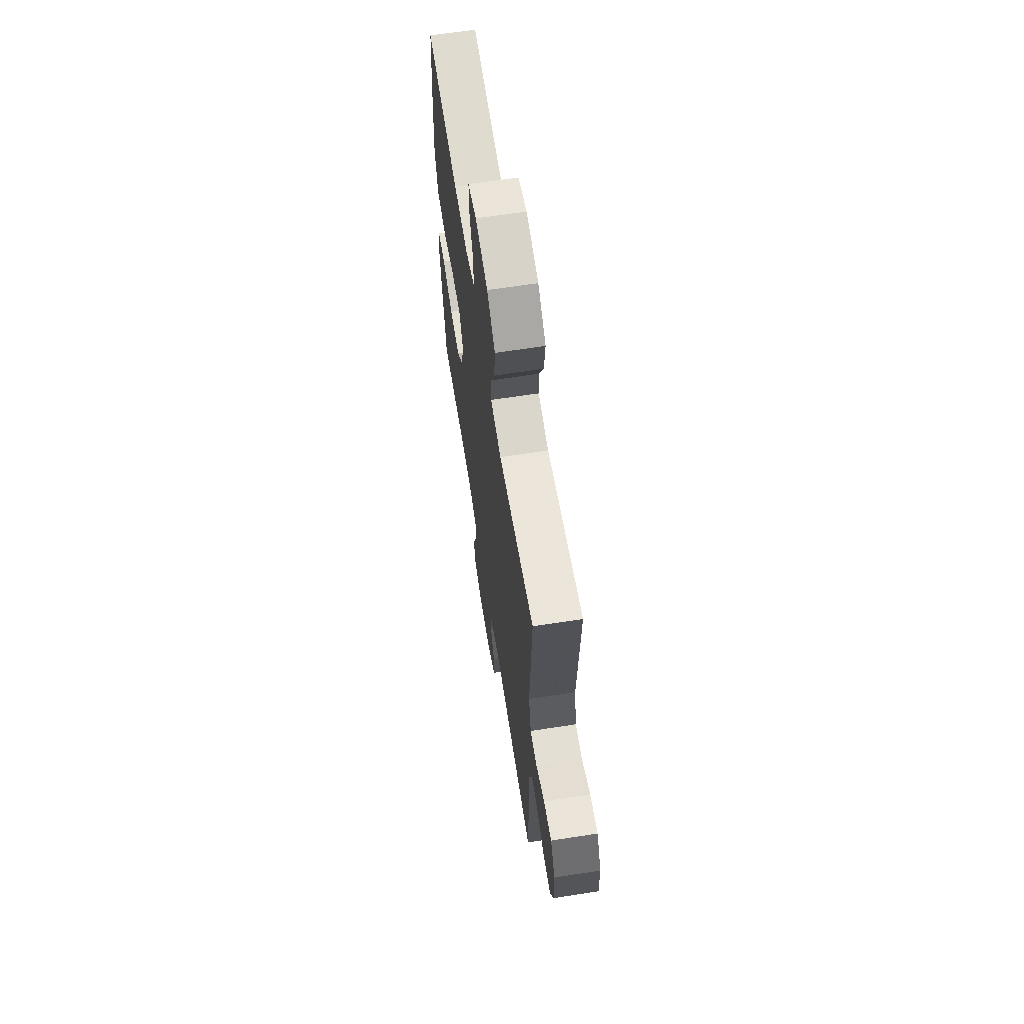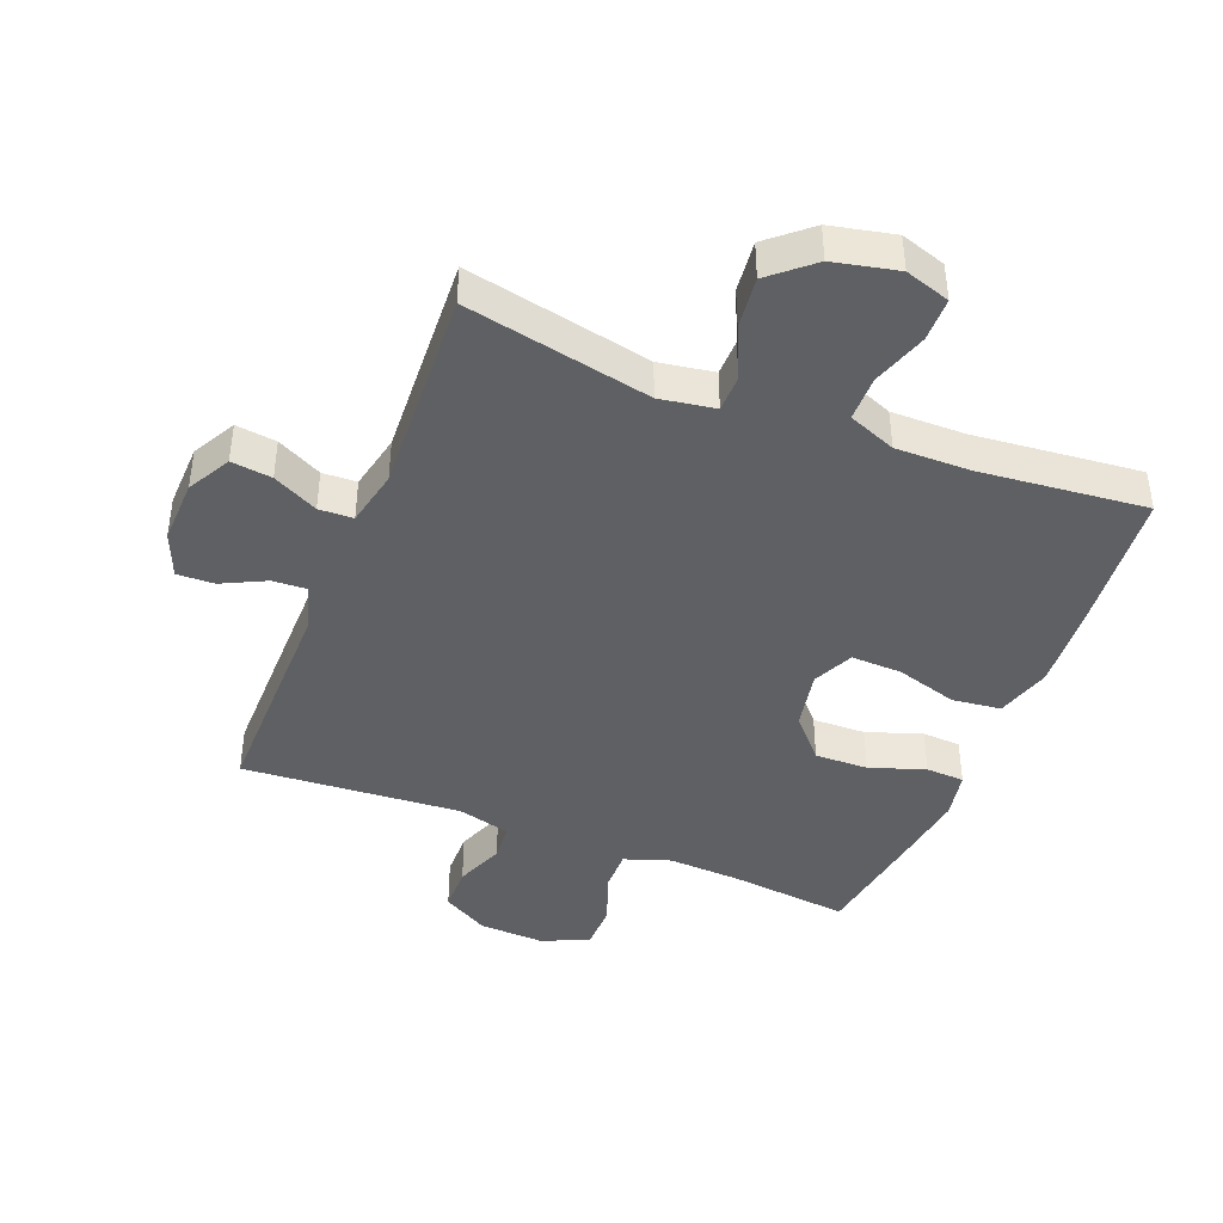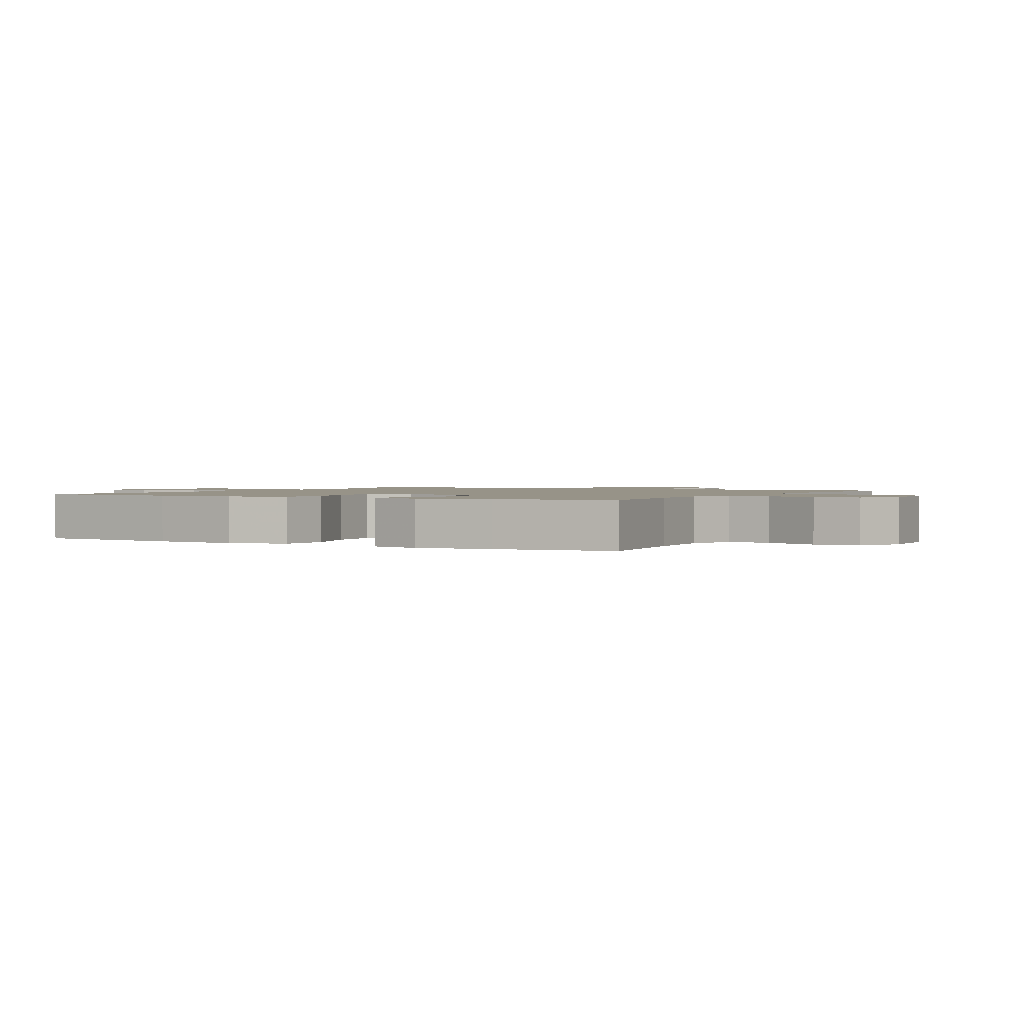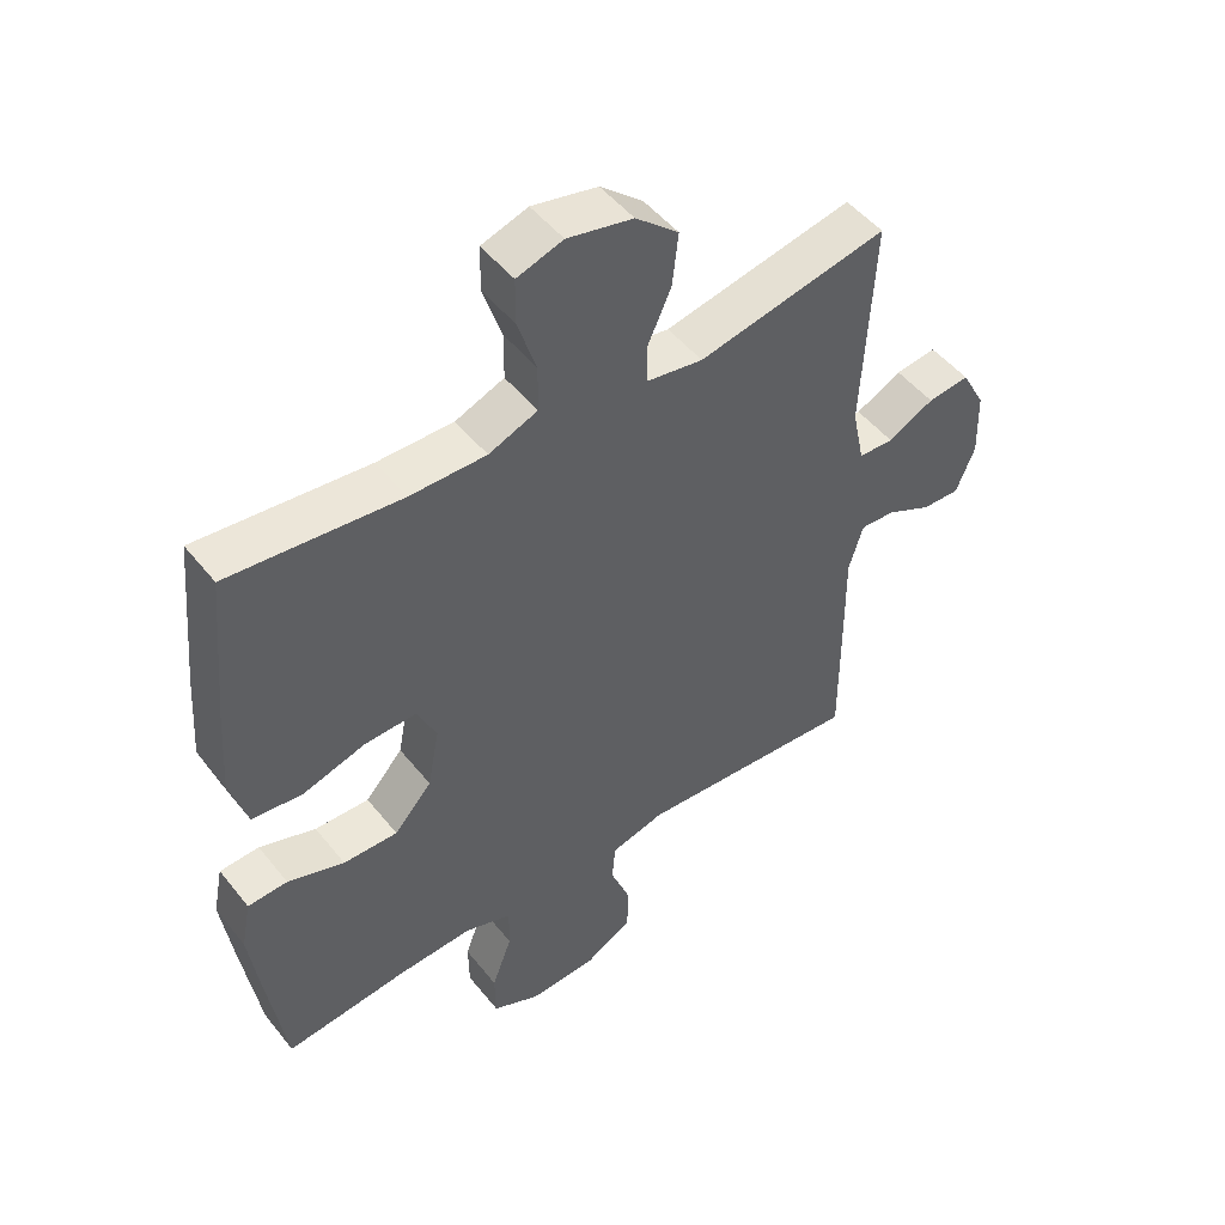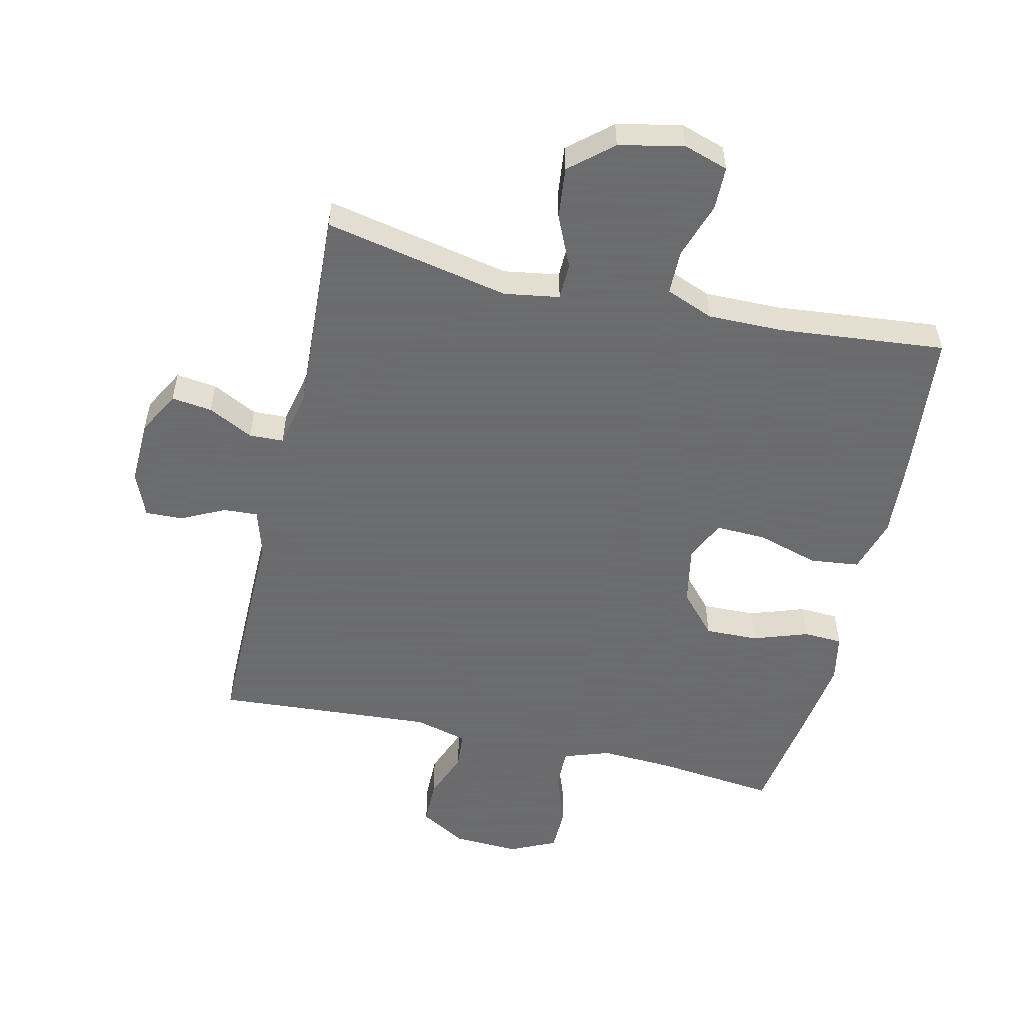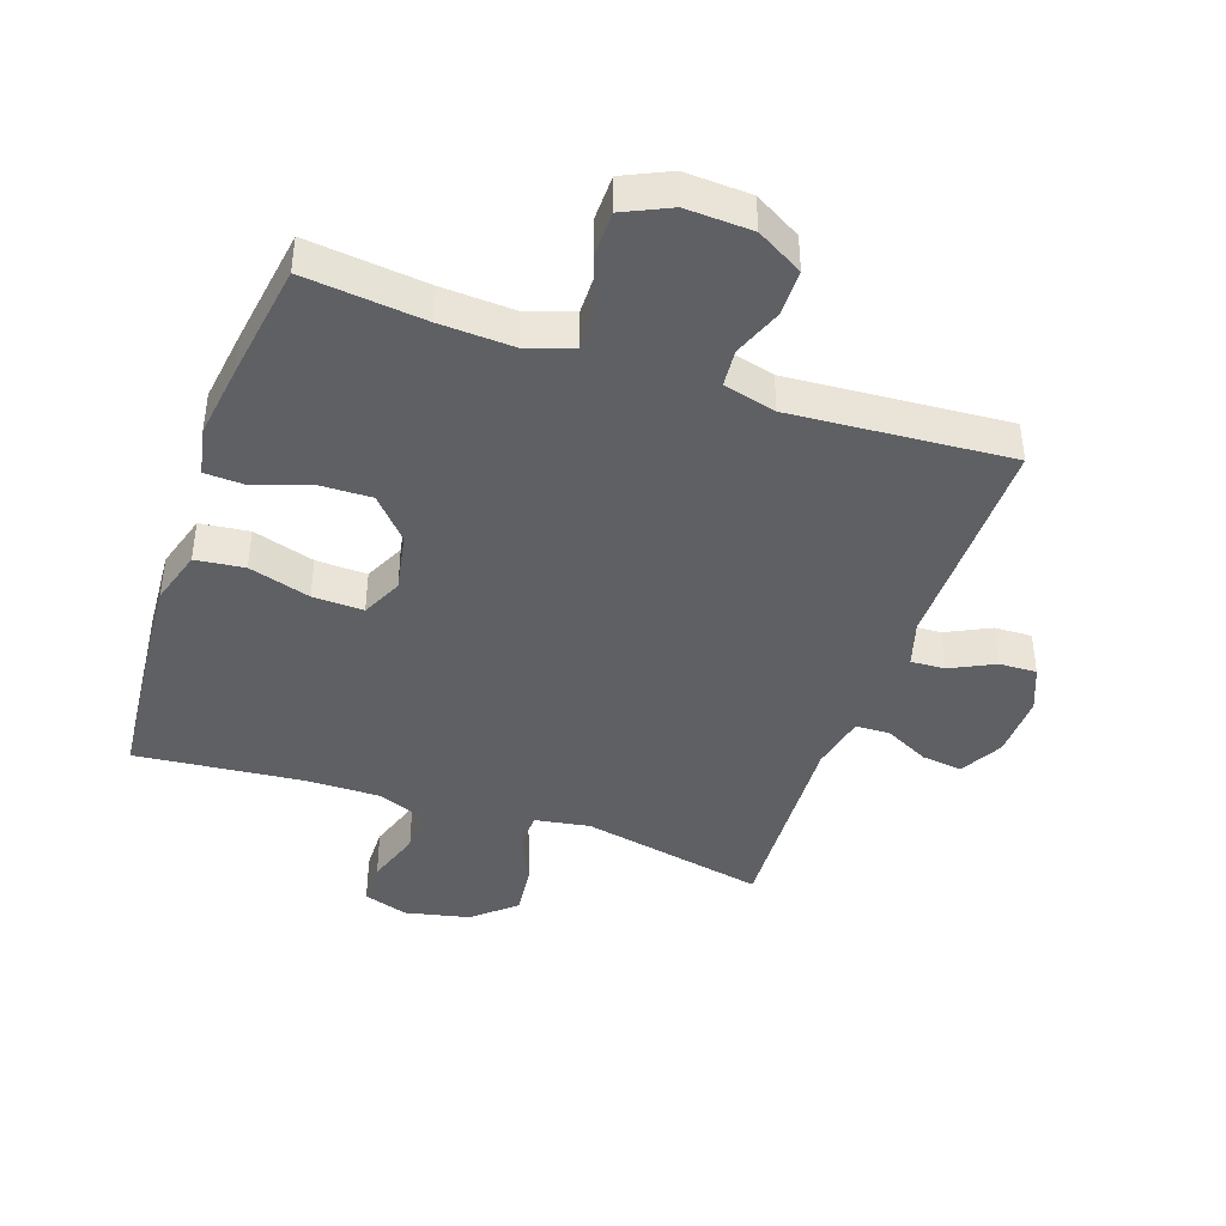
<metadata>
{"format":"obj","ext":"obj","renderer":"f3d","projection":"perspective","resolution":1024,"background":"white","views":[{"elev":64.9,"azim":-98.9,"up":"+Z"},{"elev":-42.2,"azim":-21.6,"up":"+Y"},{"elev":1.4,"azim":119.2,"up":"+Y"},{"elev":49.3,"azim":143.1,"up":"+Z"},{"elev":-53.5,"azim":-13.0,"up":"+Y"},{"elev":-42.1,"azim":161.0,"up":"+Y"}]}
</metadata>
<code>
v 0.5 0.07 -0.5
v 0.311 0.07 -0.479
v 0.196 0.07 -0.473
v 0.123 0.07 -0.498
v 0.124 0.07 -0.564
v 0.155 0.07 -0.648
v 0.154 0.07 -0.72
v 0.081 0.07 -0.754
v -0.023 0.07 -0.749
v -0.096 0.07 -0.707
v -0.097 0.07 -0.635
v -0.067 0.07 -0.557
v -0.072 0.07 -0.498
v -0.155 0.07 -0.476
v -0.5 0.07 -0.5
v -0.499 0.07 -0.265
v -0.498 0.07 -0.15
v -0.52 0.07 -0.077
v -0.574 0.07 -0.08
v -0.643 0.07 -0.114
v -0.702 0.07 -0.116
v -0.731 0.07 -0.045
v -0.728 0.07 0.057
v -0.691 0.07 0.125
v -0.627 0.07 0.117
v -0.556 0.07 0.081
v -0.502 0.07 0.083
v -0.483 0.07 0.172
v -0.5 0.07 0.5
v -0.208 0.07 0.44
v -0.121 0.07 0.454
v -0.12 0.07 0.512
v -0.157 0.07 0.594
v -0.166 0.07 0.675
v -0.1 0.07 0.732
v 0.001 0.07 0.754
v 0.072 0.07 0.731
v 0.073 0.07 0.662
v 0.044 0.07 0.574
v 0.045 0.07 0.503
v 0.12 0.07 0.473
v 0.237 0.07 0.474
v 0.5 0.07 0.5
v 0.522 0.07 0.269
v 0.531 0.07 0.136
v 0.505 0.07 0.049
v 0.428 0.07 0.04
v 0.331 0.07 0.069
v 0.251 0.07 0.072
v 0.221 0.07 0.008
v 0.239 0.07 -0.086
v 0.297 0.07 -0.151
v 0.381 0.07 -0.149
v 0.468 0.07 -0.119
v 0.529 0.07 -0.122
v 0.544 0.07 -0.198
v 0.528 0.07 -0.315
v 0.5 0 -0.5
v 0.311 0 -0.479
v 0.196 0 -0.473
v 0.123 0 -0.498
v 0.124 0 -0.564
v 0.155 0 -0.648
v 0.154 0 -0.72
v 0.081 0 -0.754
v -0.023 0 -0.749
v -0.096 0 -0.707
v -0.097 0 -0.635
v -0.067 0 -0.557
v -0.072 0 -0.498
v -0.155 0 -0.476
v -0.5 0 -0.5
v -0.499 0 -0.265
v -0.498 0 -0.15
v -0.52 0 -0.077
v -0.574 0 -0.08
v -0.643 0 -0.114
v -0.702 0 -0.116
v -0.731 0 -0.045
v -0.728 0 0.057
v -0.691 0 0.125
v -0.627 0 0.117
v -0.556 0 0.081
v -0.502 0 0.083
v -0.483 0 0.172
v -0.5 0 0.5
v -0.208 0 0.44
v -0.121 0 0.454
v -0.12 0 0.512
v -0.157 0 0.594
v -0.166 0 0.675
v -0.1 0 0.732
v 0.001 0 0.754
v 0.072 0 0.731
v 0.073 0 0.662
v 0.044 0 0.574
v 0.045 0 0.503
v 0.12 0 0.473
v 0.237 0 0.474
v 0.5 0 0.5
v 0.522 0 0.269
v 0.531 0 0.136
v 0.505 0 0.049
v 0.428 0 0.04
v 0.331 0 0.069
v 0.251 0 0.072
v 0.221 0 0.008
v 0.239 0 -0.086
v 0.297 0 -0.151
v 0.381 0 -0.149
v 0.468 0 -0.119
v 0.529 0 -0.122
v 0.544 0 -0.198
v 0.528 0 -0.315
f 57 1 2
f 56 57 2
f 55 56 2
f 54 55 2
f 53 54 2
f 52 53 2 3
f 51 52 3 4
f 50 51 4
f 46 47 48
f 45 46 48
f 44 45 48
f 43 44 48
f 42 43 48
f 41 42 48 49
f 40 41 49 50
f 37 38 39
f 36 37 39
f 35 36 39
f 34 35 39
f 33 34 39
f 32 33 39
f 31 32 39 40
f 28 29 30
f 27 28 30 31
f 24 25 26
f 23 24 26
f 22 23 26
f 21 22 26
f 20 21 26
f 19 20 26
f 18 19 26 27
f 40 50 4
f 31 40 4
f 27 31 4
f 18 27 4
f 17 18 4
f 10 11 12
f 9 10 12
f 8 9 12
f 7 8 12
f 6 7 12
f 5 6 12
f 5 12 13
f 4 5 13
f 17 4 13 14
f 14 15 16 17
f 59 58 114
f 59 114 113
f 59 113 112
f 59 112 111
f 59 111 110
f 60 59 110 109
f 61 60 109 108
f 61 108 107
f 105 104 103
f 105 103 102
f 105 102 101
f 105 101 100
f 105 100 99
f 106 105 99 98
f 107 106 98 97
f 96 95 94
f 96 94 93
f 96 93 92
f 96 92 91
f 96 91 90
f 96 90 89
f 97 96 89 88
f 87 86 85
f 88 87 85 84
f 83 82 81
f 83 81 80
f 83 80 79
f 83 79 78
f 83 78 77
f 83 77 76
f 84 83 76 75
f 61 107 97
f 61 97 88
f 61 88 84
f 61 84 75
f 61 75 74
f 69 68 67
f 69 67 66
f 69 66 65
f 69 65 64
f 69 64 63
f 69 63 62
f 70 69 62
f 70 62 61
f 71 70 61 74
f 74 73 72 71
f 1 58 59 2
f 2 59 60 3
f 3 60 61 4
f 4 61 62 5
f 5 62 63 6
f 6 63 64 7
f 7 64 65 8
f 8 65 66 9
f 9 66 67 10
f 10 67 68 11
f 11 68 69 12
f 12 69 70 13
f 13 70 71 14
f 14 71 72 15
f 15 72 73 16
f 16 73 74 17
f 17 74 75 18
f 18 75 76 19
f 19 76 77 20
f 20 77 78 21
f 21 78 79 22
f 22 79 80 23
f 23 80 81 24
f 24 81 82 25
f 25 82 83 26
f 26 83 84 27
f 27 84 85 28
f 28 85 86 29
f 29 86 87 30
f 30 87 88 31
f 31 88 89 32
f 32 89 90 33
f 33 90 91 34
f 34 91 92 35
f 35 92 93 36
f 36 93 94 37
f 37 94 95 38
f 38 95 96 39
f 39 96 97 40
f 40 97 98 41
f 41 98 99 42
f 42 99 100 43
f 43 100 101 44
f 44 101 102 45
f 45 102 103 46
f 46 103 104 47
f 47 104 105 48
f 48 105 106 49
f 49 106 107 50
f 50 107 108 51
f 51 108 109 52
f 52 109 110 53
f 53 110 111 54
f 54 111 112 55
f 55 112 113 56
f 56 113 114 57
f 57 114 58 1

</code>
